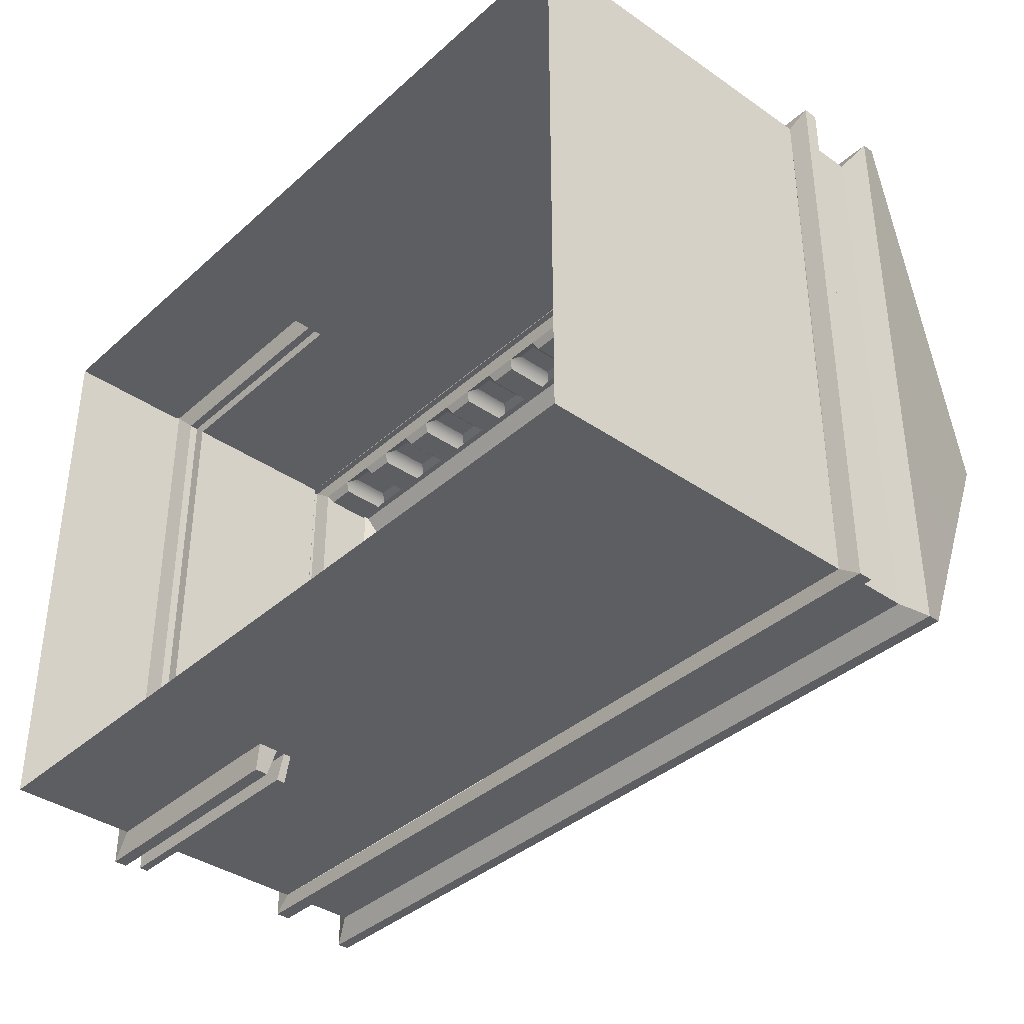
<metadata>
{"format":"obj","ext":"obj","renderer":"f3d","projection":"perspective","resolution":1024,"background":"white","views":[{"elev":-37.7,"azim":48.5,"up":"+Z"}]}
</metadata>
<code>
g default
v -4.145 3.78 -7.165
v 4.145 3.78 -7.165
v -4.145 3.78 -1.355
v 4.145 3.78 -1.355
v 4.145 3.78 -4.26
v -4.145 3.78 -4.26
v -4.391 4.018 -1.141
v 4.391 4.018 -1.141
v 3.704 5.868 -4.26
v -3.704 5.868 -4.26
v 4.391 4.018 -7.379
v -4.391 4.018 -7.379
v 4.391 3.895 -7.379
v -4.391 3.895 -7.379
v 4.391 3.895 -1.141
v -4.391 3.895 -1.141
v 4.391 3.895 -4.26
v -4.391 3.895 -4.26
v -4.145 -0.529 -1.355
v 4.145 -0.529 -1.355
v -4.145 -0.529 -7.165
v 4.145 -0.529 -7.165
v -4.145 -0.529 -4.26
v 4.145 -0.529 -4.26
v 4.145 2.958 -1.355
v -4.145 2.958 -1.355
v 4.145 2.958 -7.165
v 4.145 2.954 -4.26
v -4.145 2.954 -4.26
v -4.145 2.958 -7.165
v -4.145 1.02 -1.355
v 4.145 1.02 -1.355
v 4.145 1.02 -4.26
v -4.145 1.02 -4.26
v -4.145 1.02 -7.165
v 4.145 1.02 -7.165
v -4.145 0.808 -1.355
v 4.145 0.808 -1.355
v 4.145 0.808 -4.26
v -4.145 0.808 -4.26
v -4.145 0.808 -7.165
v 4.145 0.808 -7.165
v -1.747 -0.529 -1.355
v -1.747 -0.529 -7.165
v -1.747 2.954 -1.355
v -1.747 2.954 -7.165
v -1.747 1.02 -1.355
v -1.747 1.02 -7.165
v -1.747 0.808 -1.355
v -1.747 0.808 -7.165
v -1.838 0.9819 -7.415
v -4.384 0.9819 -7.415
v -1.838 0.8459 -7.415
v -4.384 0.8459 -7.415
v -1.809 0.8459 -1.106
v -4.384 0.8459 -1.106
v -1.809 0.9819 -1.106
v -4.384 0.9819 -1.106
v -4.384 0.8459 -4.26
v -4.384 0.9819 -4.26
v -4.145 1.111 -7.165
v 4.145 1.111 -7.165
v -4.145 1.111 -1.355
v 4.145 1.111 -1.355
v 4.145 1.111 -4.26
v -4.145 1.111 -4.26
v -1.747 1.111 -7.165
v -1.747 1.111 -1.355
v -4.145 1.194 -7.165
v 4.145 1.194 -7.165
v -1.747 1.194 -7.165
v -4.145 1.194 -1.355
v 4.145 1.194 -1.355
v 4.145 1.194 -4.26
v -4.145 1.194 -4.26
v -1.747 1.194 -1.355
v -1.822 1.107 -1.086
v -4.294 1.107 -1.086
v -1.822 1.198 -1.086
v -4.294 1.198 -1.086
v -4.294 1.107 -4.26
v -4.294 1.107 -7.435
v -4.294 1.198 -4.26
v -4.294 1.198 -7.435
v -1.83 1.198 -7.435
v -1.83 1.107 -7.435
v -4.145 3.168 -1.355
v 4.145 3.168 -1.355
v -4.145 3.168 -7.165
v 4.145 3.168 -7.165
v 4.145 3.168 -4.26
v -4.145 3.168 -4.26
v 4.145 3.78 -1.355
v -4.145 3.78 -1.355
v 4.145 3.78 -7.165
v 4.145 3.78 -4.26
v -4.145 3.78 -4.26
v -4.145 3.78 -7.165
v -3.75 3.168 -1.355
v -3.75 3.78 -1.355
v -3.356 3.168 -1.355
v -3.356 3.78 -1.355
v -2.961 3.168 -1.355
v -2.961 3.78 -1.355
v -2.566 3.168 -1.355
v -2.566 3.78 -1.355
v -2.171 3.168 -1.355
v -2.171 3.78 -1.355
v -1.777 3.168 -1.355
v -1.777 3.78 -1.355
v -1.382 3.168 -1.355
v -1.382 3.78 -1.355
v -0.987 3.168 -1.355
v -0.987 3.78 -1.355
v -0.5922 3.168 -1.355
v -0.5922 3.78 -1.355
v -0.1974 3.168 -1.355
v -0.1974 3.78 -1.355
v 0.1974 3.168 -1.355
v 0.1974 3.78 -1.355
v 0.5922 3.168 -1.355
v 0.5922 3.78 -1.355
v 0.987 3.168 -1.355
v 0.987 3.78 -1.355
v 1.382 3.168 -1.355
v 1.382 3.78 -1.355
v 1.777 3.168 -1.355
v 1.777 3.78 -1.355
v 2.171 3.168 -1.355
v 2.171 3.78 -1.355
v 2.566 3.168 -1.355
v 2.566 3.78 -1.355
v 2.961 3.168 -1.355
v 2.961 3.78 -1.355
v 3.356 3.168 -1.355
v 3.356 3.78 -1.355
v 3.75 3.168 -1.355
v 3.75 3.78 -1.355
v -3.75 3.168 -7.165
v -3.75 3.78 -7.165
v -3.356 3.168 -7.165
v -3.356 3.78 -7.165
v -2.961 3.168 -7.165
v -2.961 3.78 -7.165
v -2.566 3.168 -7.165
v -2.566 3.78 -7.165
v -2.171 3.168 -7.165
v -2.171 3.78 -7.165
v -1.777 3.168 -7.165
v -1.777 3.78 -7.165
v -1.382 3.168 -7.165
v -1.382 3.78 -7.165
v -0.987 3.168 -7.165
v -0.987 3.78 -7.165
v -0.5922 3.168 -7.165
v -0.5922 3.78 -7.165
v -0.1974 3.168 -7.165
v -0.1974 3.78 -7.165
v 0.1974 3.168 -7.165
v 0.1974 3.78 -7.165
v 0.5922 3.168 -7.165
v 0.5922 3.78 -7.165
v 0.987 3.168 -7.165
v 0.987 3.78 -7.165
v 1.382 3.168 -7.165
v 1.382 3.78 -7.165
v 1.777 3.168 -7.165
v 1.777 3.78 -7.165
v 2.171 3.168 -7.165
v 2.171 3.78 -7.165
v 2.566 3.168 -7.165
v 2.566 3.78 -7.165
v 2.961 3.168 -7.165
v 2.961 3.78 -7.165
v 3.356 3.168 -7.165
v 3.356 3.78 -7.165
v 3.75 3.168 -7.165
v 3.75 3.78 -7.165
v -3.444 3.262 -1.311
v -3.662 3.262 -1.311
v -3.444 3.687 -1.311
v -3.662 3.687 -1.311
v -2.654 3.262 -1.311
v -2.873 3.262 -1.311
v -2.654 3.687 -1.311
v -2.873 3.687 -1.311
v -1.865 3.262 -1.311
v -2.083 3.262 -1.311
v -1.865 3.687 -1.311
v -2.083 3.687 -1.311
v -1.075 3.262 -1.311
v -1.293 3.262 -1.311
v -1.075 3.687 -1.311
v -1.293 3.687 -1.311
v -0.2857 3.262 -1.311
v -0.5039 3.262 -1.311
v -0.2857 3.687 -1.311
v -0.5039 3.687 -1.311
v 0.5039 3.262 -1.311
v 0.2857 3.262 -1.311
v 0.5039 3.687 -1.311
v 0.2857 3.687 -1.311
v 1.293 3.262 -1.311
v 1.075 3.262 -1.311
v 1.293 3.687 -1.311
v 1.075 3.687 -1.311
v 2.083 3.262 -1.311
v 1.865 3.262 -1.311
v 2.083 3.687 -1.311
v 1.865 3.687 -1.311
v 2.873 3.262 -1.311
v 2.654 3.262 -1.311
v 2.873 3.687 -1.311
v 2.654 3.687 -1.311
v 3.662 3.262 -1.311
v 3.444 3.262 -1.311
v 3.662 3.687 -1.311
v 3.444 3.687 -1.311
v -3.794 3.228 -1.443
v -4.101 3.228 -1.443
v -3.794 3.72 -1.443
v -4.101 3.72 -1.443
v -3.005 3.228 -1.443
v -3.312 3.228 -1.443
v -3.005 3.72 -1.443
v -3.312 3.72 -1.443
v -2.215 3.228 -1.443
v -2.522 3.228 -1.443
v -2.215 3.72 -1.443
v -2.522 3.72 -1.443
v -1.426 3.228 -1.443
v -1.733 3.228 -1.443
v -1.426 3.72 -1.443
v -1.733 3.72 -1.443
v -0.636 3.228 -1.443
v -0.9431 3.228 -1.443
v -0.636 3.72 -1.443
v -0.9431 3.72 -1.443
v 0.1536 3.228 -1.443
v -0.1536 3.228 -1.443
v 0.1536 3.72 -1.443
v -0.1536 3.72 -1.443
v 0.9431 3.228 -1.443
v 0.636 3.228 -1.443
v 0.9431 3.72 -1.443
v 0.636 3.72 -1.443
v 1.733 3.228 -1.443
v 1.426 3.228 -1.443
v 1.733 3.72 -1.443
v 1.426 3.72 -1.443
v 2.522 3.228 -1.443
v 2.215 3.228 -1.443
v 2.522 3.72 -1.443
v 2.215 3.72 -1.443
v 3.312 3.228 -1.443
v 3.005 3.228 -1.443
v 3.312 3.72 -1.443
v 3.005 3.72 -1.443
v 4.101 3.228 -1.443
v 3.794 3.228 -1.443
v 4.101 3.72 -1.443
v 3.794 3.72 -1.443
v 3.75 2.962 -1.355
v 3.75 2.962 -7.165
v 4.145 2.962 -4.26
v -4.145 2.962 -4.26
v -3.75 2.962 -1.355
v -3.356 2.962 -1.355
v -2.961 2.962 -1.355
v -2.566 2.962 -1.355
v -2.171 2.962 -1.355
v -1.777 2.962 -1.355
v -1.382 2.962 -1.355
v -0.987 2.962 -1.355
v -0.5922 2.962 -1.355
v -0.1974 2.962 -1.355
v 0.1974 2.962 -1.355
v 0.5922 2.962 -1.355
v 0.987 2.962 -1.355
v 1.382 2.962 -1.355
v 1.777 2.962 -1.355
v 2.171 2.962 -1.355
v 2.566 2.962 -1.355
v 2.961 2.962 -1.355
v 3.356 2.962 -1.355
v -3.75 2.962 -7.165
v -3.356 2.962 -7.165
v -2.961 2.962 -7.165
v -2.566 2.962 -7.165
v -2.171 2.962 -7.165
v -1.777 2.962 -7.165
v -1.382 2.962 -7.165
v -0.987 2.962 -7.165
v -0.5922 2.962 -7.165
v -0.1974 2.962 -7.165
v 0.1974 2.962 -7.165
v 0.5922 2.962 -7.165
v 0.987 2.962 -7.165
v 1.382 2.962 -7.165
v 1.777 2.962 -7.165
v 2.171 2.962 -7.165
v 2.566 2.962 -7.165
v 2.961 2.962 -7.165
v 3.356 2.962 -7.165
v 4.356 3.14 -1.207
v 3.942 3.14 -1.207
v 3.942 2.99 -1.207
v 4.356 2.99 -1.207
v 4.356 3.14 -7.313
v 3.942 3.14 -7.313
v 4.356 2.99 -7.313
v 3.942 2.99 -7.313
v 4.356 3.14 -4.26
v 4.356 2.99 -4.26
v -4.356 3.14 -4.26
v -4.356 3.14 -7.313
v -4.356 2.99 -7.313
v -4.356 2.99 -4.26
v -4.356 3.14 -1.207
v -4.356 2.99 -1.207
v -3.942 3.14 -1.207
v -3.942 2.99 -1.207
v -3.527 3.14 -1.207
v -3.527 2.99 -1.207
v -3.112 3.14 -1.207
v -3.112 2.99 -1.207
v -2.697 3.14 -1.207
v -2.697 2.99 -1.207
v -2.282 3.14 -1.207
v -2.282 2.99 -1.207
v -1.867 3.14 -1.207
v -1.867 2.99 -1.207
v -1.452 3.14 -1.207
v -1.452 2.99 -1.207
v -1.037 3.14 -1.207
v -1.037 2.99 -1.207
v -0.6223 3.14 -1.207
v -0.6223 2.99 -1.207
v -0.2074 3.14 -1.207
v -0.2074 2.99 -1.207
v 0.2074 3.14 -1.207
v 0.2074 2.99 -1.207
v 0.6223 3.14 -1.207
v 0.6223 2.99 -1.207
v 1.037 3.14 -1.207
v 1.037 2.99 -1.207
v 1.452 3.14 -1.207
v 1.452 2.99 -1.207
v 1.867 3.14 -1.207
v 1.867 2.99 -1.207
v 2.282 3.14 -1.207
v 2.282 2.99 -1.207
v 2.697 3.14 -1.207
v 2.697 2.99 -1.207
v 3.112 3.14 -1.207
v 3.112 2.99 -1.207
v 3.527 3.14 -1.207
v 3.527 2.99 -1.207
v -3.942 3.14 -7.313
v -3.942 2.99 -7.313
v -3.527 3.14 -7.313
v -3.527 2.99 -7.313
v -3.112 3.14 -7.313
v -3.112 2.99 -7.313
v -2.697 3.14 -7.313
v -2.697 2.99 -7.313
v -2.282 3.14 -7.313
v -2.282 2.99 -7.313
v -1.867 3.14 -7.313
v -1.867 2.99 -7.313
v -1.452 3.14 -7.313
v -1.452 2.99 -7.313
v -1.037 3.14 -7.313
v -1.037 2.99 -7.313
v -0.6223 3.14 -7.313
v -0.6223 2.99 -7.313
v -0.2074 3.14 -7.313
v -0.2074 2.99 -7.313
v 0.2074 3.14 -7.313
v 0.2074 2.99 -7.313
v 0.6223 3.14 -7.313
v 0.6223 2.99 -7.313
v 1.037 3.14 -7.313
v 1.037 2.99 -7.313
v 1.452 3.14 -7.313
v 1.452 2.99 -7.313
v 1.867 3.14 -7.313
v 1.867 2.99 -7.313
v 2.282 3.14 -7.313
v 2.282 2.99 -7.313
v 2.697 3.14 -7.313
v 2.697 2.99 -7.313
v 3.112 3.14 -7.313
v 3.112 2.99 -7.313
v 3.527 3.14 -7.313
v 3.527 2.99 -7.313
g polySurface11
f 7 8 9 10
f 10 9 11 12
f 12 11 13 14
f 16 15 8 7
f 17 13 11 9
f 15 17 9 8
f 14 18 10 12
f 18 16 7 10
f 2 1 14 13
f 3 4 15 16
f 5 2 13 17
f 4 5 17 15
f 1 6 18 14
f 6 3 16 18
f 19 43 49 37
f 24 22 42 39
f 20 24 39 38
f 21 23 40 41
f 23 19 37 40
f 30 46 71 69
f 31 47 68 63
f 33 36 62 65
f 32 33 65 64
f 35 34 66 61
f 34 31 63 66
f 52 51 53 54
f 56 55 57 58
f 39 42 36 33
f 38 39 33 32
f 54 59 60 52
f 59 56 58 60
f 41 50 44 21
f 49 43 20 38
f 48 67 62 36
f 45 76 73 25
f 50 48 36 42
f 47 49 38 32
f 44 50 42 22
f 35 48 51 52
f 48 50 53 51
f 50 41 54 53
f 37 49 55 56
f 49 47 57 55
f 47 31 58 57
f 41 40 59 54
f 34 35 52 60
f 40 37 56 59
f 31 34 60 58
f 61 67 48 35
f 78 77 79 80
f 65 62 70 74
f 64 65 74 73
f 82 81 83 84
f 81 78 80 83
f 62 67 71 70
f 64 68 47 32
f 84 85 86 82
f 73 76 68 64
f 72 76 45 26
f 74 70 27 28
f 73 74 28 25
f 69 75 29 30
f 75 72 26 29
f 70 71 46 27
f 63 68 77 78
f 68 76 79 77
f 76 72 80 79
f 61 66 81 82
f 75 69 84 83
f 66 63 78 81
f 72 75 83 80
f 69 71 85 84
f 71 67 86 85
f 67 61 82 86
f 220 219 221 222
f 91 90 95 96
f 88 91 96 93
f 89 92 97 98
f 92 87 94 97
f 178 95 90 177
f 180 179 181 182
f 224 223 225 226
f 184 183 185 186
f 228 227 229 230
f 188 187 189 190
f 232 231 233 234
f 192 191 193 194
f 236 235 237 238
f 196 195 197 198
f 240 239 241 242
f 200 199 201 202
f 244 243 245 246
f 204 203 205 206
f 248 247 249 250
f 208 207 209 210
f 252 251 253 254
f 212 211 213 214
f 256 255 257 258
f 216 215 217 218
f 260 259 261 262
f 98 140 139 89
f 140 142 141 139
f 142 144 143 141
f 144 146 145 143
f 146 148 147 145
f 148 150 149 147
f 150 152 151 149
f 152 154 153 151
f 154 156 155 153
f 156 158 157 155
f 158 160 159 157
f 160 162 161 159
f 162 164 163 161
f 164 166 165 163
f 166 168 167 165
f 168 170 169 167
f 170 172 171 169
f 172 174 173 171
f 174 176 175 173
f 176 178 177 175
f 99 101 179 180
f 101 102 181 179
f 102 100 182 181
f 100 99 180 182
f 103 105 183 184
f 105 106 185 183
f 106 104 186 185
f 104 103 184 186
f 107 109 187 188
f 109 110 189 187
f 110 108 190 189
f 108 107 188 190
f 111 113 191 192
f 113 114 193 191
f 114 112 194 193
f 112 111 192 194
f 115 117 195 196
f 117 118 197 195
f 118 116 198 197
f 116 115 196 198
f 119 121 199 200
f 121 122 201 199
f 122 120 202 201
f 120 119 200 202
f 123 125 203 204
f 125 126 205 203
f 126 124 206 205
f 124 123 204 206
f 127 129 207 208
f 129 130 209 207
f 130 128 210 209
f 128 127 208 210
f 131 133 211 212
f 133 134 213 211
f 134 132 214 213
f 132 131 212 214
f 135 137 215 216
f 137 138 217 215
f 138 136 218 217
f 136 135 216 218
f 87 99 219 220
f 99 100 221 219
f 100 94 222 221
f 94 87 220 222
f 101 103 223 224
f 103 104 225 223
f 104 102 226 225
f 102 101 224 226
f 105 107 227 228
f 107 108 229 227
f 108 106 230 229
f 106 105 228 230
f 109 111 231 232
f 111 112 233 231
f 112 110 234 233
f 110 109 232 234
f 113 115 235 236
f 115 116 237 235
f 116 114 238 237
f 114 113 236 238
f 117 119 239 240
f 119 120 241 239
f 120 118 242 241
f 118 117 240 242
f 121 123 243 244
f 123 124 245 243
f 124 122 246 245
f 122 121 244 246
f 125 127 247 248
f 127 128 249 247
f 128 126 250 249
f 126 125 248 250
f 129 131 251 252
f 131 132 253 251
f 132 130 254 253
f 130 129 252 254
f 133 135 255 256
f 135 136 257 255
f 136 134 258 257
f 134 133 256 258
f 137 88 259 260
f 88 93 261 259
f 93 138 262 261
f 138 137 260 262
f 305 306 307 308
f 310 309 311 312
f 309 313 314 311
f 313 305 308 314
f 315 316 317 318
f 319 315 318 320
f 321 319 320 322
f 323 321 322 324
f 325 323 324 326
f 327 325 326 328
f 329 327 328 330
f 331 329 330 332
f 333 331 332 334
f 335 333 334 336
f 337 335 336 338
f 339 337 338 340
f 341 339 340 342
f 343 341 342 344
f 345 343 344 346
f 347 345 346 348
f 349 347 348 350
f 351 349 350 352
f 353 351 352 354
f 355 353 354 356
f 357 355 356 358
f 306 357 358 307
f 316 359 360 317
f 359 361 362 360
f 361 363 364 362
f 363 365 366 364
f 365 367 368 366
f 367 369 370 368
f 369 371 372 370
f 371 373 374 372
f 373 375 376 374
f 375 377 378 376
f 377 379 380 378
f 379 381 382 380
f 381 383 384 382
f 383 385 386 384
f 385 387 388 386
f 387 389 390 388
f 389 391 392 390
f 391 393 394 392
f 393 395 396 394
f 395 310 312 396
f 88 137 306 305
f 263 25 308 307
f 177 90 309 310
f 27 264 312 311
f 90 91 313 309
f 265 27 311 314
f 91 88 305 313
f 25 265 314 308
f 92 89 316 315
f 30 266 318 317
f 87 92 315 319
f 266 26 320 318
f 99 87 319 321
f 26 267 322 320
f 101 99 321 323
f 267 268 324 322
f 103 101 323 325
f 268 269 326 324
f 105 103 325 327
f 269 270 328 326
f 107 105 327 329
f 270 271 330 328
f 109 107 329 331
f 271 272 332 330
f 111 109 331 333
f 272 273 334 332
f 113 111 333 335
f 273 274 336 334
f 115 113 335 337
f 274 275 338 336
f 117 115 337 339
f 275 276 340 338
f 119 117 339 341
f 276 277 342 340
f 121 119 341 343
f 277 278 344 342
f 123 121 343 345
f 278 279 346 344
f 125 123 345 347
f 279 280 348 346
f 127 125 347 349
f 280 281 350 348
f 129 127 349 351
f 281 282 352 350
f 131 129 351 353
f 282 283 354 352
f 133 131 353 355
f 283 284 356 354
f 135 133 355 357
f 284 285 358 356
f 137 135 357 306
f 285 263 307 358
f 89 139 359 316
f 286 30 317 360
f 139 141 361 359
f 287 286 360 362
f 141 143 363 361
f 288 287 362 364
f 143 145 365 363
f 289 288 364 366
f 145 147 367 365
f 290 289 366 368
f 147 149 369 367
f 291 290 368 370
f 149 151 371 369
f 292 291 370 372
f 151 153 373 371
f 293 292 372 374
f 153 155 375 373
f 294 293 374 376
f 155 157 377 375
f 295 294 376 378
f 157 159 379 377
f 296 295 378 380
f 159 161 381 379
f 297 296 380 382
f 161 163 383 381
f 298 297 382 384
f 163 165 385 383
f 299 298 384 386
f 165 167 387 385
f 300 299 386 388
f 167 169 389 387
f 301 300 388 390
f 169 171 391 389
f 302 301 390 392
f 171 173 393 391
f 303 302 392 394
f 173 175 395 393
f 304 303 394 396
f 175 177 310 395
f 264 304 396 312
g default
v 2.193 1.413 -1.267
v 2.355 1.413 -1.267
v 2.517 1.413 -1.267
v 2.68 1.413 -1.267
v 2.842 1.413 -1.267
v 3.004 1.413 -1.267
v 3.167 1.413 -1.267
v 3.329 1.413 -1.267
v 3.491 1.413 -1.267
v 3.654 1.413 -1.267
v 3.816 1.413 -1.267
v 2.193 1.576 -1.267
v 2.355 1.576 -1.267
v 2.517 1.576 -1.267
v 2.68 1.576 -1.267
v 2.842 1.576 -1.267
v 3.004 1.576 -1.267
v 3.167 1.576 -1.267
v 3.329 1.576 -1.267
v 3.491 1.576 -1.267
v 3.654 1.576 -1.267
v 3.816 1.576 -1.267
v 2.193 1.738 -1.267
v 2.355 1.738 -1.267
v 2.517 1.738 -1.267
v 2.68 1.738 -1.267
v 2.842 1.738 -1.267
v 3.004 1.738 -1.267
v 3.167 1.738 -1.267
v 3.329 1.738 -1.267
v 3.491 1.738 -1.267
v 3.654 1.738 -1.267
v 3.816 1.738 -1.267
v 2.193 1.9 -1.267
v 2.355 1.9 -1.267
v 2.517 1.9 -1.267
v 2.68 1.9 -1.267
v 2.842 1.9 -1.267
v 3.004 1.9 -1.267
v 3.167 1.9 -1.267
v 3.329 1.9 -1.267
v 3.491 1.9 -1.267
v 3.654 1.9 -1.267
v 3.816 1.9 -1.267
v 2.193 2.063 -1.267
v 2.355 2.063 -1.267
v 2.517 2.063 -1.267
v 2.68 2.063 -1.267
v 2.842 2.063 -1.267
v 3.004 2.063 -1.267
v 3.167 2.063 -1.267
v 3.329 2.063 -1.267
v 3.491 2.063 -1.267
v 3.654 2.063 -1.267
v 3.816 2.063 -1.267
v 2.193 2.225 -1.267
v 2.355 2.225 -1.267
v 2.517 2.225 -1.267
v 2.68 2.225 -1.267
v 2.842 2.225 -1.267
v 3.004 2.225 -1.267
v 3.167 2.225 -1.267
v 3.329 2.225 -1.267
v 3.491 2.225 -1.267
v 3.654 2.225 -1.267
v 3.816 2.225 -1.267
v 2.193 2.387 -1.267
v 2.355 2.387 -1.267
v 2.517 2.387 -1.267
v 2.68 2.387 -1.267
v 2.842 2.387 -1.267
v 3.004 2.387 -1.267
v 3.167 2.387 -1.267
v 3.329 2.387 -1.267
v 3.491 2.387 -1.267
v 3.654 2.387 -1.267
v 3.816 2.387 -1.267
v 2.193 2.55 -1.267
v 2.355 2.55 -1.267
v 2.517 2.55 -1.267
v 2.68 2.55 -1.267
v 2.842 2.55 -1.267
v 3.004 2.55 -1.267
v 3.167 2.55 -1.267
v 3.329 2.55 -1.267
v 3.491 2.55 -1.267
v 3.654 2.55 -1.267
v 3.816 2.55 -1.267
v 2.193 2.712 -1.267
v 2.355 2.712 -1.267
v 2.517 2.712 -1.267
v 2.68 2.712 -1.267
v 2.842 2.712 -1.267
v 3.004 2.712 -1.267
v 3.167 2.712 -1.267
v 3.329 2.712 -1.267
v 3.491 2.712 -1.267
v 3.654 2.712 -1.267
v 3.816 2.712 -1.267
v 2.193 2.874 -1.267
v 2.355 2.874 -1.267
v 2.517 2.874 -1.267
v 2.68 2.874 -1.267
v 2.842 2.874 -1.267
v 3.004 2.874 -1.267
v 3.167 2.874 -1.267
v 3.329 2.874 -1.267
v 3.491 2.874 -1.267
v 3.654 2.874 -1.267
v 3.816 2.874 -1.267
v 2.193 3.037 -1.267
v 2.355 3.037 -1.267
v 2.517 3.037 -1.267
v 2.68 3.037 -1.267
v 2.842 3.037 -1.267
v 3.004 3.037 -1.267
v 3.167 3.037 -1.267
v 3.329 3.037 -1.267
v 3.491 3.037 -1.267
v 3.654 3.037 -1.267
v 3.816 3.037 -1.267
g polySurface10 polySurface8
f 397 398 409 408
f 398 399 410 409
f 399 400 411 410
f 400 401 412 411
f 401 402 413 412
f 402 403 414 413
f 403 404 415 414
f 404 405 416 415
f 405 406 417 416
f 406 407 418 417
f 408 409 420 419
f 409 410 421 420
f 410 411 422 421
f 411 412 423 422
f 412 413 424 423
f 413 414 425 424
f 414 415 426 425
f 415 416 427 426
f 416 417 428 427
f 417 418 429 428
f 419 420 431 430
f 420 421 432 431
f 421 422 433 432
f 422 423 434 433
f 423 424 435 434
f 424 425 436 435
f 425 426 437 436
f 426 427 438 437
f 427 428 439 438
f 428 429 440 439
f 430 431 442 441
f 431 432 443 442
f 432 433 444 443
f 433 434 445 444
f 434 435 446 445
f 435 436 447 446
f 436 437 448 447
f 437 438 449 448
f 438 439 450 449
f 439 440 451 450
f 441 442 453 452
f 442 443 454 453
f 443 444 455 454
f 444 445 456 455
f 445 446 457 456
f 446 447 458 457
f 447 448 459 458
f 448 449 460 459
f 449 450 461 460
f 450 451 462 461
f 452 453 464 463
f 453 454 465 464
f 454 455 466 465
f 455 456 467 466
f 456 457 468 467
f 457 458 469 468
f 458 459 470 469
f 459 460 471 470
f 460 461 472 471
f 461 462 473 472
f 463 464 475 474
f 464 465 476 475
f 465 466 477 476
f 466 467 478 477
f 467 468 479 478
f 468 469 480 479
f 469 470 481 480
f 470 471 482 481
f 471 472 483 482
f 472 473 484 483
f 474 475 486 485
f 475 476 487 486
f 476 477 488 487
f 477 478 489 488
f 478 479 490 489
f 479 480 491 490
f 480 481 492 491
f 481 482 493 492
f 482 483 494 493
f 483 484 495 494
f 485 486 497 496
f 486 487 498 497
f 487 488 499 498
f 488 489 500 499
f 489 490 501 500
f 490 491 502 501
f 491 492 503 502
f 492 493 504 503
f 493 494 505 504
f 494 495 506 505
f 496 497 508 507
f 497 498 509 508
f 498 499 510 509
f 499 500 511 510
f 500 501 512 511
f 501 502 513 512
f 502 503 514 513
f 503 504 515 514
f 504 505 516 515
f 505 506 517 516

</code>
